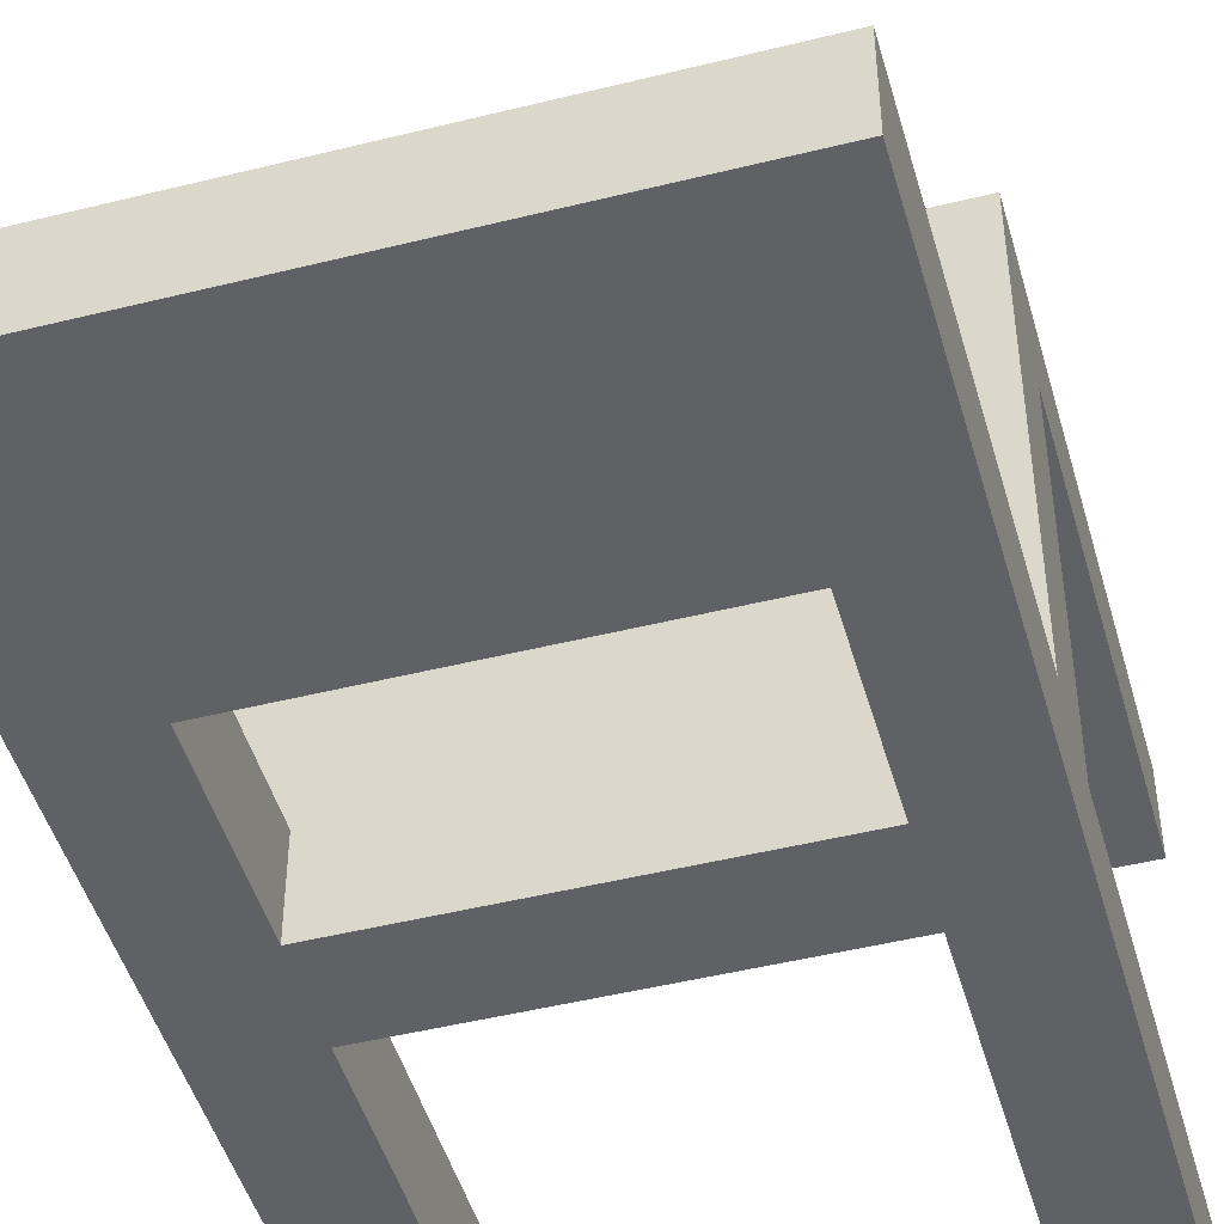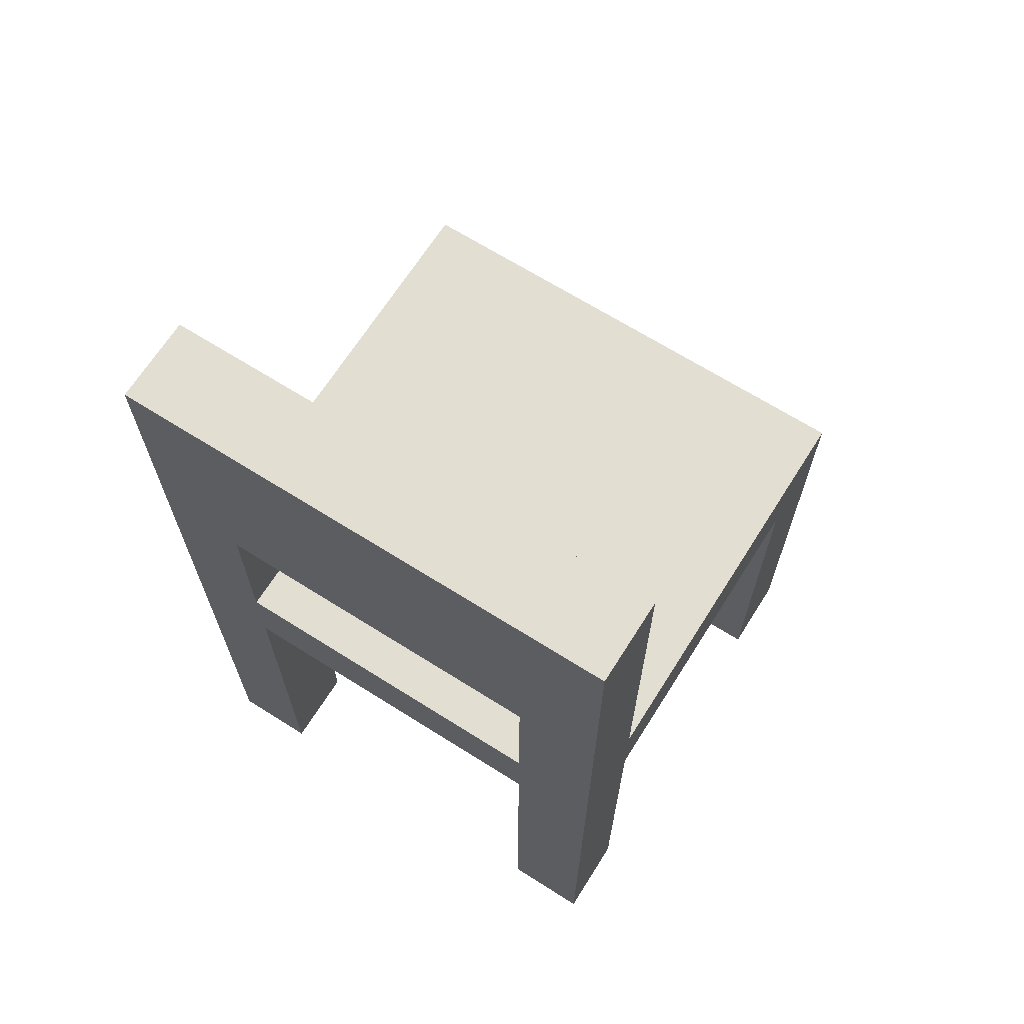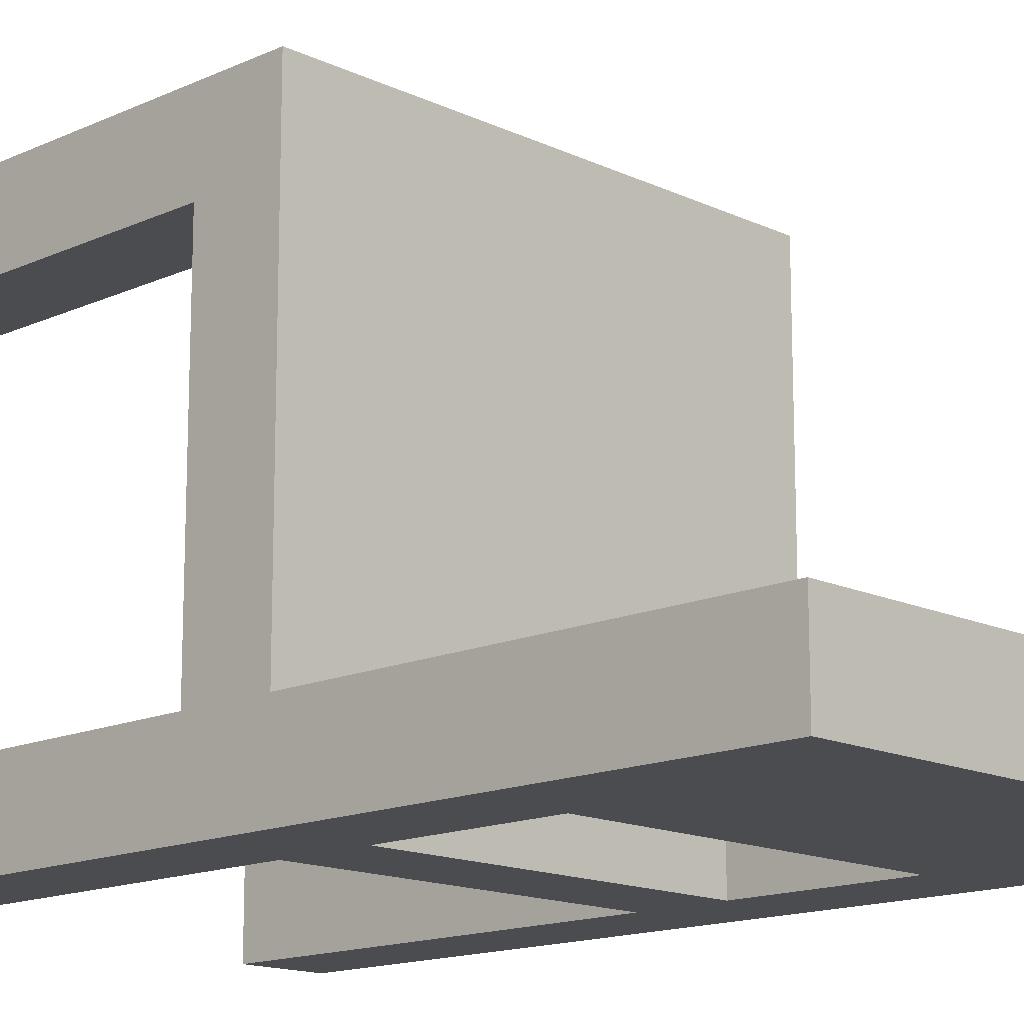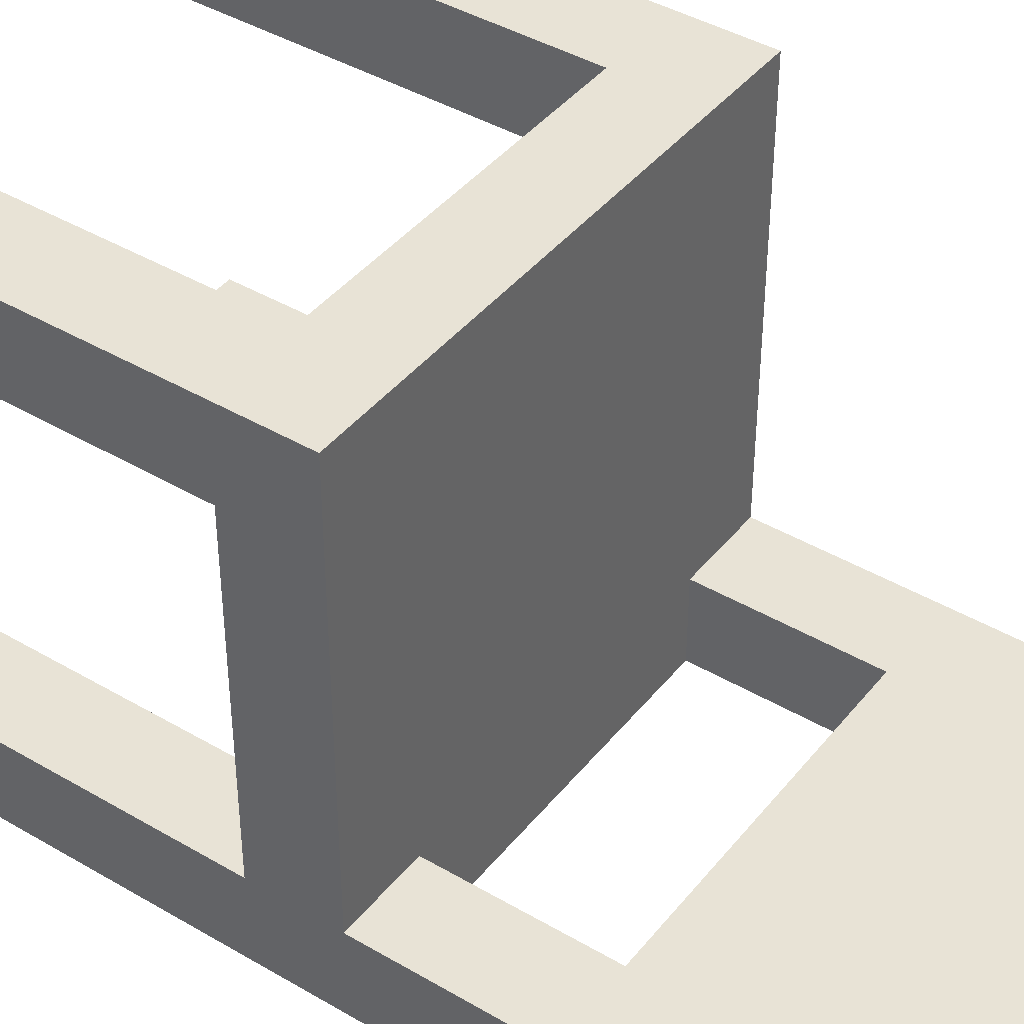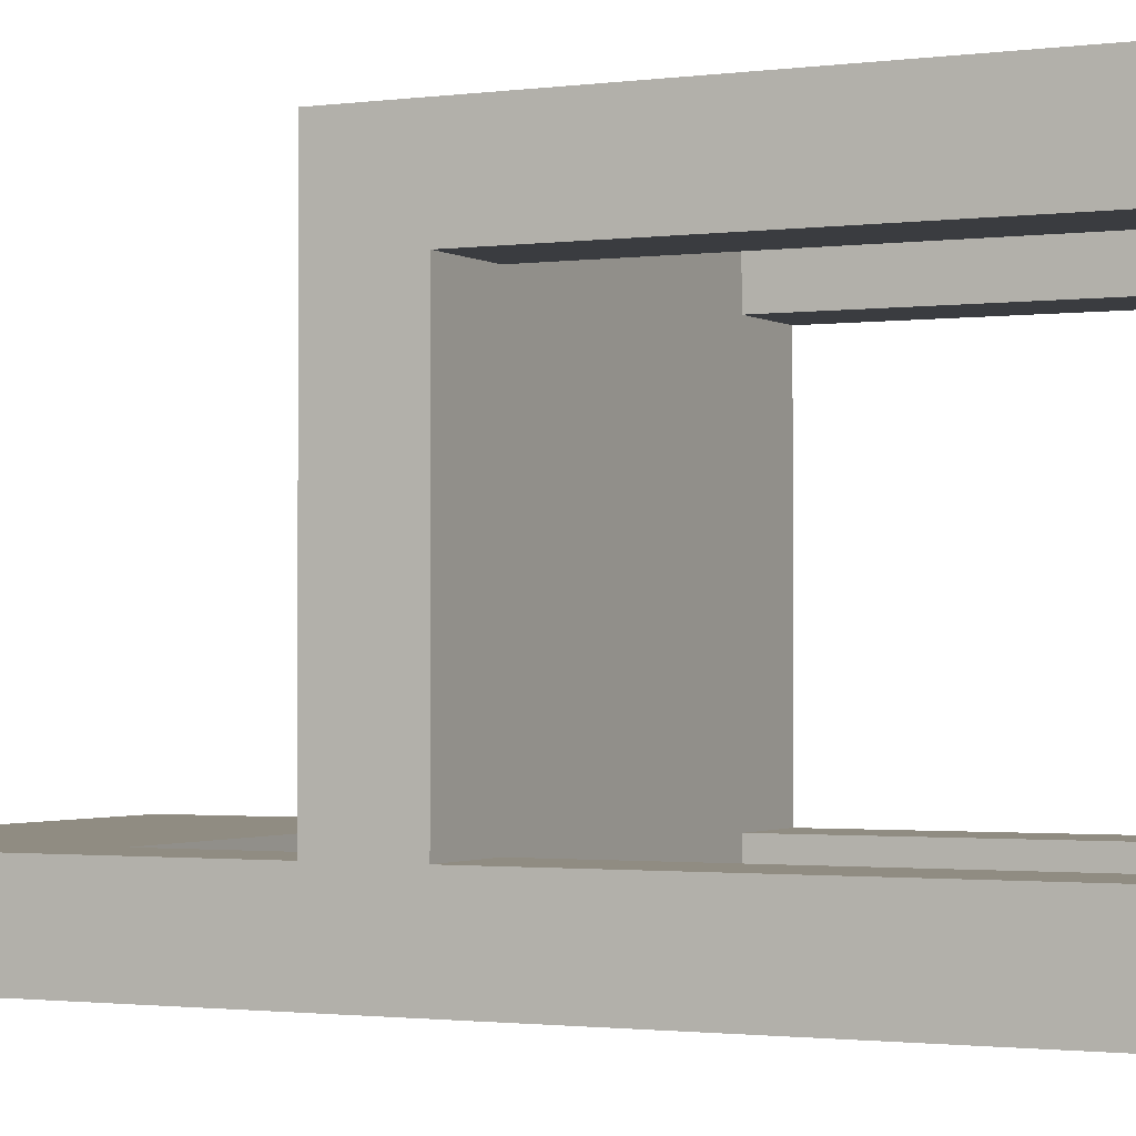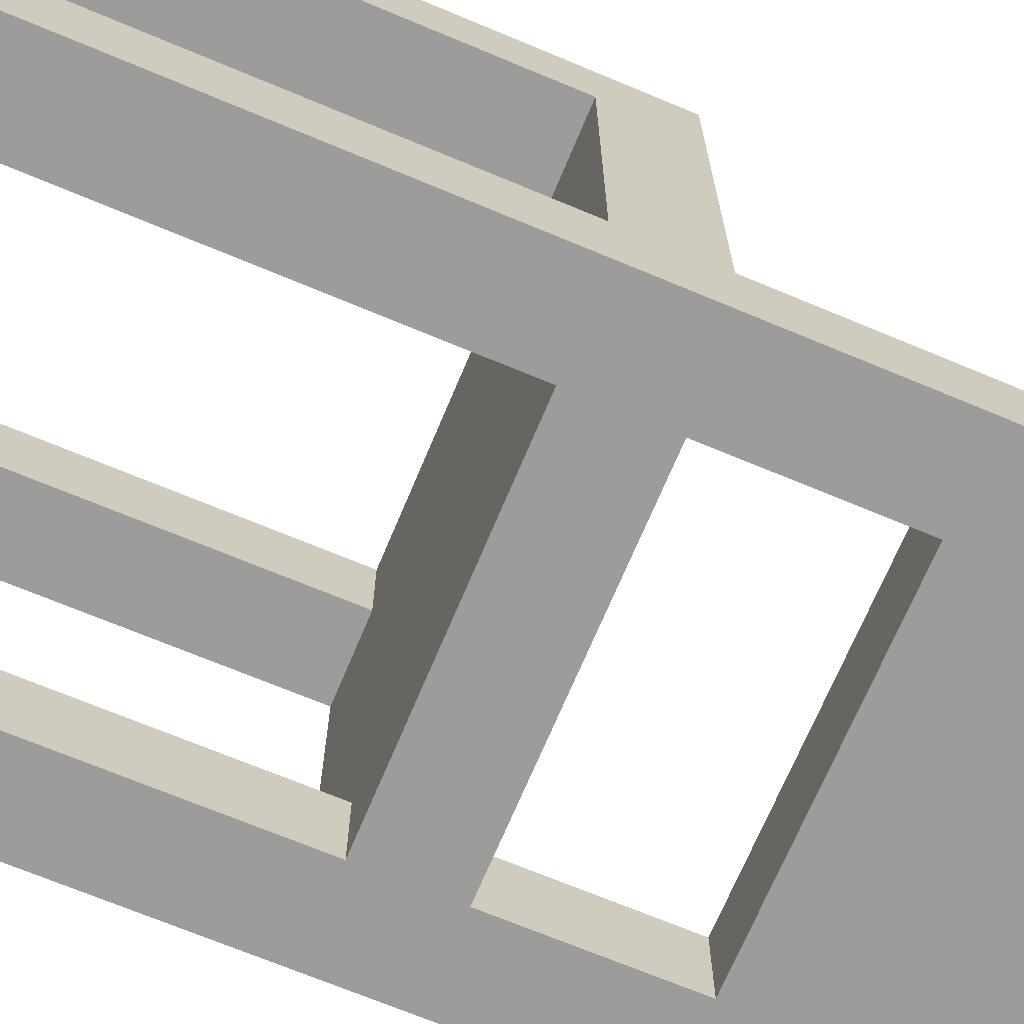
<metadata>
{"format":"obj","ext":"obj","renderer":"f3d","projection":"perspective","resolution":1024,"background":"white","views":[{"elev":-47.4,"azim":-164.3,"up":"+Z"},{"elev":67.4,"azim":-147.7,"up":"+Y"},{"elev":-14.8,"azim":134.4,"up":"+Z"},{"elev":41.9,"azim":125.3,"up":"+Z"},{"elev":-1.5,"azim":-63.4,"up":"+Z"},{"elev":-70.0,"azim":67.3,"up":"+Z"}]}
</metadata>
<code>
o stuhl esstisch
v 22 0.1 -8.4
v 22.1 0.1 -8.4
v 22.5 0.1 -8.4
v 22.6 0.1 -8.4
v 22.1 0.6 -8.4
v 22.5 0.6 -8.4
v 22.1 0.7 -8.4
v 22.5 0.7 -8.4
v 22.1 0.9 -8.4
v 22.5 0.9 -8.4
v 22 1.2 -8.4
v 22.6 1.2 -8.4
v 22 0.1 -7.9
v 22.1 0.1 -7.9
v 22.5 0.1 -7.9
v 22.6 0.1 -7.9
v 22 0.6 -7.9
v 22.1 0.6 -7.9
v 22.5 0.6 -7.9
v 22.6 0.6 -7.9
v 22 0.1 -8.3
v 22.1 0.1 -8.3
v 22.5 0.1 -8.3
v 22.6 0.1 -8.3
v 22 0.6 -8.3
v 22.1 0.6 -8.3
v 22.5 0.6 -8.3
v 22.6 0.6 -8.3
v 22 0.7 -8.3
v 22.1 0.7 -8.3
v 22.5 0.7 -8.3
v 22.6 0.7 -8.3
v 22.1 0.9 -8.3
v 22.5 0.9 -8.3
v 22 1.2 -8.3
v 22.6 1.2 -8.3
v 22 0.1 -7.8
v 22.1 0.1 -7.8
v 22.5 0.1 -7.8
v 22.6 0.1 -7.8
v 22.1 0.6 -7.8
v 22.5 0.6 -7.8
v 22 0.7 -7.8
v 22.6 0.7 -7.8
v 22 0.1 -8.4
v 22 1.2 -8.4
v 22 0.1 -8.3
v 22 0.6 -8.3
v 22 0.7 -8.3
v 22 1.2 -8.3
v 22 0.1 -7.9
v 22 0.6 -7.9
v 22 0.1 -7.8
v 22 0.7 -7.8
v 22.5 0.1 -8.4
v 22.5 0.6 -8.4
v 22.5 0.7 -8.4
v 22.5 0.9 -8.4
v 22.5 0.1 -8.3
v 22.5 0.6 -8.3
v 22.5 0.7 -8.3
v 22.5 0.9 -8.3
v 22.5 0.1 -7.9
v 22.5 0.6 -7.9
v 22.5 0.1 -7.8
v 22.5 0.6 -7.8
v 22.1 0.1 -8.4
v 22.1 0.6 -8.4
v 22.1 0.7 -8.4
v 22.1 0.9 -8.4
v 22.1 0.1 -8.3
v 22.1 0.6 -8.3
v 22.1 0.7 -8.3
v 22.1 0.9 -8.3
v 22.1 0.1 -7.9
v 22.1 0.6 -7.9
v 22.1 0.1 -7.8
v 22.1 0.6 -7.8
v 22.6 0.1 -8.4
v 22.6 1.2 -8.4
v 22.6 0.1 -8.3
v 22.6 0.6 -8.3
v 22.6 0.7 -8.3
v 22.6 1.2 -8.3
v 22.6 0.1 -7.9
v 22.6 0.6 -7.9
v 22.6 0.1 -7.8
v 22.6 0.7 -7.8
v 22 0.1 -8.4
v 22 0.1 -8.3
v 22 0.1 -7.9
v 22 0.1 -7.8
v 22.1 0.1 -8.4
v 22.1 0.1 -8.3
v 22.1 0.1 -7.9
v 22.1 0.1 -7.8
v 22.5 0.1 -8.4
v 22.5 0.1 -8.3
v 22.5 0.1 -7.9
v 22.5 0.1 -7.8
v 22.6 0.1 -8.4
v 22.6 0.1 -8.3
v 22.6 0.1 -7.9
v 22.6 0.1 -7.8
v 22 0.6 -8.3
v 22 0.6 -7.9
v 22.1 0.6 -8.4
v 22.1 0.6 -8.3
v 22.1 0.6 -7.9
v 22.1 0.6 -7.8
v 22.5 0.6 -8.4
v 22.5 0.6 -8.3
v 22.5 0.6 -7.9
v 22.5 0.6 -7.8
v 22.6 0.6 -8.3
v 22.6 0.6 -7.9
v 22.1 0.9 -8.4
v 22.1 0.9 -8.3
v 22.5 0.9 -8.4
v 22.5 0.9 -8.3
v 22 0.7 -8.3
v 22 0.7 -7.8
v 22.1 0.7 -8.4
v 22.1 0.7 -8.3
v 22.5 0.7 -8.4
v 22.5 0.7 -8.3
v 22.6 0.7 -8.3
v 22.6 0.7 -7.8
v 22 1.2 -8.4
v 22 1.2 -8.3
v 22.6 1.2 -8.4
v 22.6 1.2 -8.3
f 5 2 1
f 6 4 3
f 7 5 1
f 7 6 5
f 8 4 6
f 8 6 7
f 9 7 1
f 10 4 8
f 11 9 1
f 11 10 9
f 12 4 10
f 12 10 11
f 17 14 13
f 18 14 17
f 19 16 15
f 20 16 19
f 21 22 25
f 25 22 26
f 23 24 27
f 27 24 28
f 29 30 33
f 31 32 34
f 29 33 35
f 33 34 35
f 34 32 36
f 35 34 36
f 37 38 41
f 39 40 42
f 37 41 43
f 41 42 43
f 42 40 44
f 43 42 44
f 47 46 45
f 48 46 47
f 49 46 48
f 50 46 49
f 52 49 48
f 53 52 51
f 54 49 52
f 54 52 53
f 59 56 55
f 60 56 59
f 61 58 57
f 62 58 61
f 65 64 63
f 66 64 65
f 67 68 71
f 71 68 72
f 69 70 73
f 73 70 74
f 75 76 77
f 77 76 78
f 79 80 81
f 81 80 82
f 82 80 83
f 83 80 84
f 82 83 86
f 85 86 87
f 86 83 88
f 87 86 88
f 93 90 89
f 94 90 93
f 95 92 91
f 96 92 95
f 101 98 97
f 102 98 101
f 103 100 99
f 104 100 103
f 108 106 105
f 109 106 108
f 111 108 107
f 111 110 109
f 111 109 108
f 112 110 111
f 113 110 112
f 114 110 113
f 115 113 112
f 116 113 115
f 119 118 117
f 120 118 119
f 121 122 124
f 123 124 125
f 124 122 126
f 125 124 126
f 126 122 127
f 127 122 128
f 129 130 131
f 131 130 132

</code>
